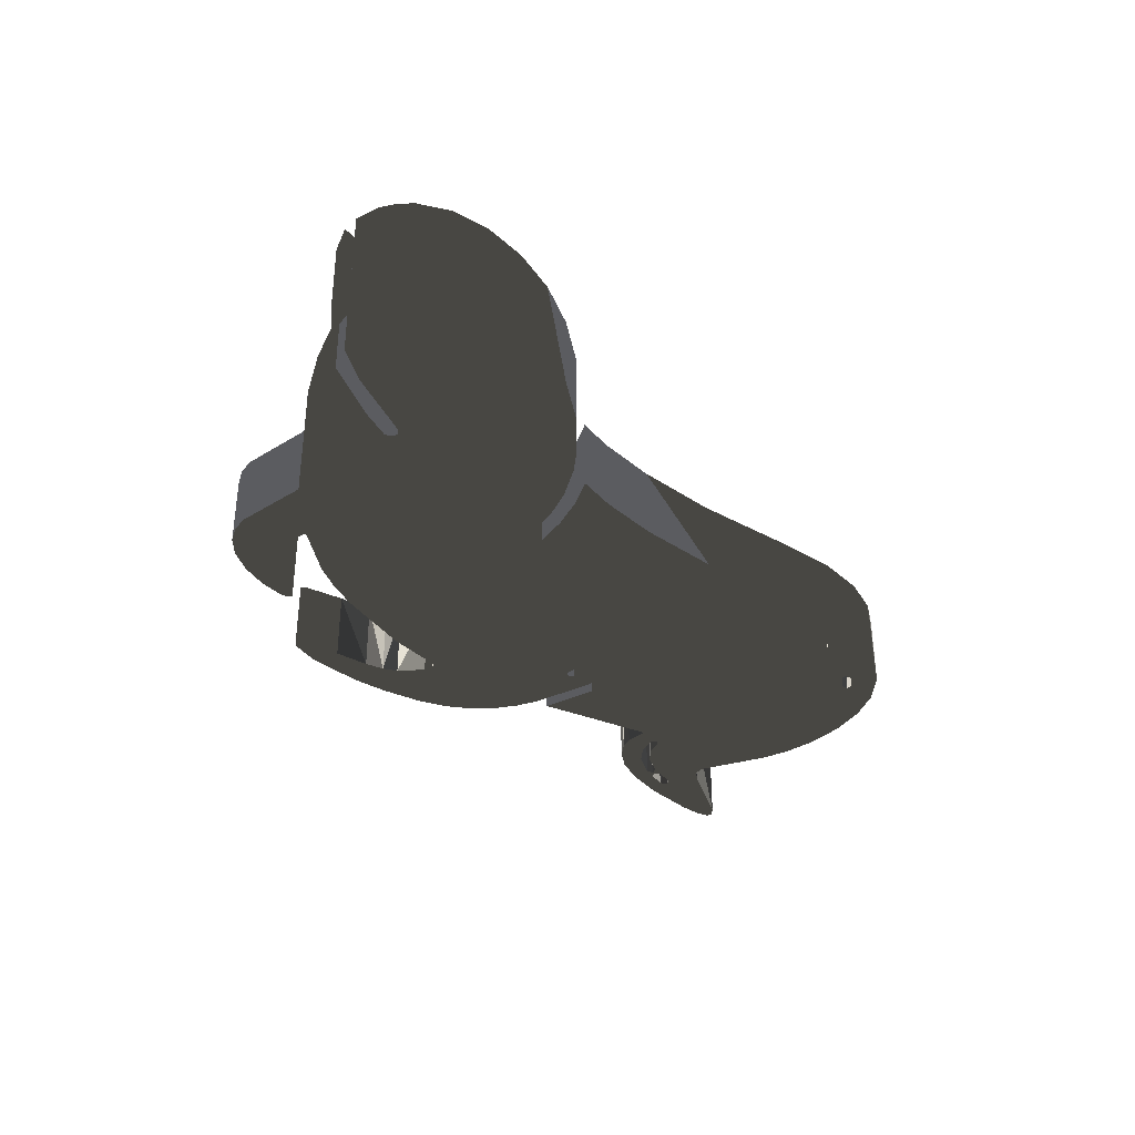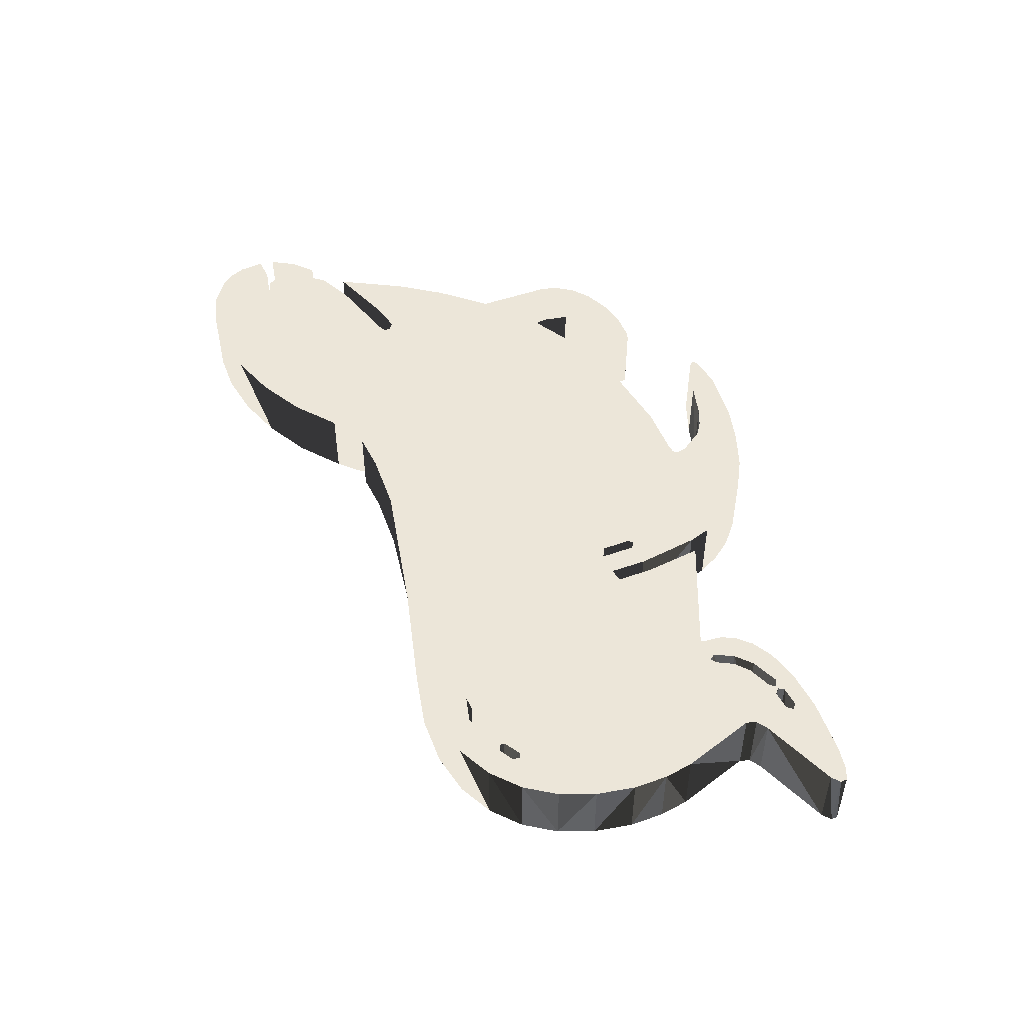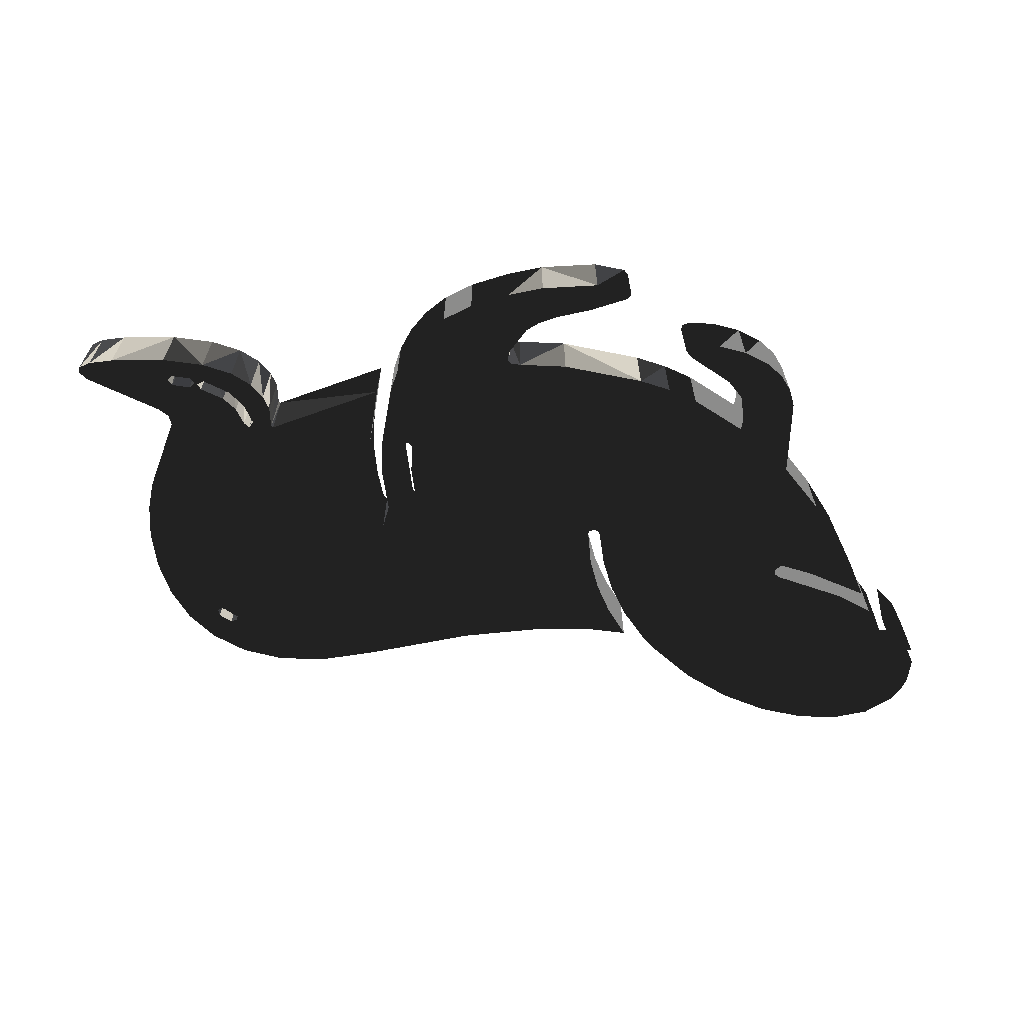
<metadata>
{"format":"obj","ext":"obj","renderer":"f3d","projection":"perspective","resolution":1024,"background":"white","views":[{"elev":-35.0,"azim":135.6,"up":"+Z"},{"elev":49.3,"azim":-105.2,"up":"+Z"},{"elev":-64.1,"azim":3.7,"up":"+Z"}]}
</metadata>
<code>
v 5.923 -8.278 2.001
v 5.923 -8.278 0
v 5.293 -8.45 0
v 5.723 -10.17 0
v 5.723 -10.17 2.001
v 5.293 -8.45 2.001
v 1.155 -9.937 0
v 1.155 -9.937 2.001
v 1.367 -9.367 2.001
v 1.367 -9.367 0
v 0.89 -9.84 0
v 0.89 -9.84 2.001
v 0.543 -10.22 2.001
v 0.543 -10.22 0
v 1.223 -9.224 2.001
v 1.08 -9.367 2.001
v 1.08 -9.367 0
v 1.223 -9.224 0
v 1.922 -9.79 0
v 1.922 -9.79 2.001
v 1.775 -10.19 2.001
v 1.775 -10.19 0
v 1.968 -9.167 2.001
v 1.911 -9.224 2.001
v 1.911 -9.224 0
v 1.968 -9.167 0
v 1.456 -10.62 0
v 1.456 -10.62 2.001
v 0.905 -11.02 2.001
v 0.905 -11.02 0
v 0.066 -11.36 2.001
v 0.066 -11.36 0
v 0.02 -10.83 0
v 0.02 -10.83 2.001
v 0.758 -10.4 0
v 0.758 -10.4 2.001
v -0.013 -2.571 0
v -0.41 -2.89 0
v -0.41 -2.89 2.001
v -0.013 -2.571 2.001
v -0.496 -2.919 0
v -0.496 -2.919 2.001
v -0.038 -2.46 0
v -0.038 -2.46 2.001
v -0.238 -2.403 2.001
v -0.238 -2.403 0
v -0.582 -2.661 2.001
v -0.582 -2.661 0
v -0.611 -2.862 2.001
v -0.611 -2.862 0
v -0.862 -1.905 0
v -0.862 -1.905 2.001
v -2.069 -7.476 2.001
v -2.069 -7.476 0
v -1.56 -2.683 2.001
v -1.56 -2.683 0
v -2.04 -3.607 0
v -2.04 -3.607 2.001
v -2.312 -4.631 0
v -2.312 -4.631 2.001
v -2.287 -6.677 2.001
v -2.287 -6.677 0
v -2.388 -5.728 0
v -2.388 -5.728 2.001
v -1.216 -9.761 0
v -1.499 -9.998 0
v -1.499 -9.998 2.001
v -1.216 -9.761 2.001
v -1.159 -9.475 0
v -1.159 -9.475 2.001
v -0.267 -10.77 0
v -0.353 -10.94 0
v -0.353 -10.94 2.001
v -0.267 -10.77 2.001
v -0.926 -11.06 0
v -0.926 -11.06 2.001
v -0.181 -10.74 0
v -0.181 -10.74 2.001
v -0.095 -10.57 2.001
v -0.095 -10.57 0
v -0.897 -11.06 0
v -0.897 -11.06 2.001
v -1.109 -11.6 2.001
v -1.109 -11.6 0
v -0.439 -10.66 2.001
v -0.955 -10.77 2.001
v -0.955 -10.77 0
v -0.439 -10.66 0
v -1.069 -10.94 2.001
v -1.069 -10.94 0
v -3.516 -11.12 2.001
v -3.516 -11.12 0
v -3.727 -11.35 0
v -3.727 -11.35 2.001
v -3.699 -11.53 0
v -3.699 -11.53 2.001
v -2.674 -11.69 2.001
v -2.674 -11.69 0
v -3.366 -11.65 2.001
v -3.366 -11.65 0
v 14.27 -9.622 2.001
v 13.4 -9.969 2.001
v 13.4 -9.969 0
v 14.27 -9.622 0
v 11.12 -10.59 2.001
v 11.12 -10.59 0
v 9.735 -10.74 2.001
v 9.735 -10.74 0
v 9.441 -10.81 2.001
v 9.441 -10.81 0
v 9.366 -10.95 2.001
v 9.366 -10.95 0
v 10.4 -12.05 0
v 10 -11.84 0
v 10 -11.84 2.001
v 10.4 -12.05 2.001
v 11.93 -12.36 2.001
v 11.93 -12.36 0
v 10.94 -12.2 0
v 10.94 -12.2 2.001
v 12.21 -13.13 0
v 12.21 -13.13 2.001
v 9.448 -11.2 2.001
v 9.448 -11.2 0
v 10.57 -13.14 2.001
v 10.57 -13.14 0
v 9.531 -13 2.001
v 9.531 -13 0
v 8.388 -12.72 2.001
v 8.388 -12.72 0
v 7.374 -1.375 0
v 7.374 -1.375 2.001
v 4.232 -0.942 0
v 4.232 -0.942 2.001
v 2.595 -0.787 0
v 2.595 -0.787 2.001
v 0.249 -2.145 2.001
v 0.192 -2.346 2.001
v 0.192 -2.346 0
v 0.249 -2.145 0
v 1.768 -1.629 0
v 1.768 -1.629 2.001
v 0.306 -2.403 0
v 0.306 -2.403 2.001
v 1.32 -1.705 2.001
v 1.32 -1.705 0
v 1.205 -0.92 0
v 1.205 -0.92 2.001
v 0.056 -1.303 2.001
v 0.056 -1.303 0
v 1.367 -1.984 2.001
v 1.367 -1.984 0
v 1.911 -1.773 0
v 1.768 -1.916 0
v 1.768 -1.916 2.001
v 1.911 -1.773 2.001
v 5.178 -5.527 2.001
v 5.042 -5.545 2.001
v 5.042 -5.545 0
v 5.178 -5.527 0
v 4.949 -5.67 2.001
v 4.949 -5.67 0
v 4.827 -6.53 2.001
v 4.802 -7.418 2.001
v 4.802 -7.418 0
v 4.827 -6.53 0
v 5.321 -5.756 0
v 5.321 -5.756 2.001
v 5.185 -7.415 0
v 5.185 -7.415 2.001
v 6.095 -5.699 0
v 6.21 -5.871 0
v 6.21 -5.871 2.001
v 6.095 -5.699 2.001
v 5.923 -5.814 0
v 5.923 -5.814 2.001
v 5.827 -7.44 2.001
v 5.827 -7.44 0
v 5.837 -6.659 0
v 6.113 -7.429 0
v 6.113 -7.429 2.001
v 5.293 -10.14 0
v 5.293 -10.14 2.001
v 6.357 -11.36 0
v 6.357 -11.36 2.001
v 5.981 -10.77 2.001
v 5.981 -10.77 0
v 7.528 -12.36 0
v 7.528 -12.36 2.001
v 6.862 -11.9 2.001
v 6.862 -11.9 0
v 4.92 -8.507 2.001
v 4.92 -8.507 0
v 6.095 -8.393 0
v 6.095 -8.393 2.001
v 6.21 -8.25 0
v 6.21 -8.25 2.001
v 20.28 -2.117 0
v 20.28 -2.117 2.001
v 20.54 -1.457 2.001
v 20.54 -1.457 0
v 17.67 -3.292 0
v 17.67 -3.292 2.001
v 18.6 -2.973 0
v 18.6 -2.973 2.001
v 17.73 -3.292 0
v 17.73 -3.292 2.001
v 19.57 -2.066 2.001
v 19.57 -2.066 0
v 17.47 -3.148 0
v 17.47 -3.148 2.001
v 17.62 -2.89 2.001
v 17.62 -2.89 0
v 17.49 -2.998 2.001
v 17.49 -2.998 0
v 21.17 -1.171 0
v 21.17 -1.171 2.001
v 21.68 -0.569 2.001
v 21.68 -0.569 0
v 16.44 -8.164 2.001
v 16.44 -8.164 0
v 18.8 -5.319 0
v 18.8 -5.319 2.001
v 17.84 -6.702 2.001
v 17.84 -6.702 0
v 17.7 -9.854 0
v 17.7 -9.854 2.001
v 17.27 -10.29 2.001
v 17.27 -10.29 0
v 16.61 -10.69 2.001
v 16.61 -10.69 0
v 16.47 -9.224 0
v 16.47 -9.224 2.001
v 16.52 -8.5 0
v 16.52 -8.5 2.001
v 18.07 -8.866 0
v 18.07 -8.866 2.001
v 17.96 -9.374 2.001
v 17.96 -9.374 0
v 14.62 0.631 2.001
v 14.62 0.631 0
v 15.81 1.469 0
v 15.81 1.469 2.001
v 9.763 -1.472 0
v 9.763 -1.472 2.001
v 12.54 -1.142 2.001
v 12.54 -1.142 0
v 11.46 -1.353 0
v 11.46 -1.353 2.001
v 13.57 -0.426 0
v 13.57 -0.426 2.001
v 12.09 -2.002 2.001
v 11.77 -2.897 2.001
v 11.77 -2.897 0
v 12.09 -2.002 0
v 11.58 -3.825 2.001
v 11.58 -3.825 0
v 12.23 -2.801 2.001
v 12.23 -2.801 0
v 11.99 -3.779 0
v 11.99 -3.779 2.001
v 13.14 -0.97 0
v 13.14 -0.97 2.001
v 12.61 -1.859 0
v 12.61 -1.859 2.001
v 11.71 -4.982 0
v 11.57 -4.925 0
v 11.57 -4.925 2.001
v 11.71 -4.982 2.001
v 11.51 -4.782 2.001
v 11.51 -4.782 0
v 11.91 -4.782 0
v 11.86 -4.925 0
v 11.86 -4.925 2.001
v 11.91 -4.782 2.001
v 13.1 -12.89 0
v 13.1 -12.89 2.001
v 13.06 -12.63 2.001
v 13.06 -12.63 0
v 13.21 -12.75 0
v 13.21 -12.75 2.001
v 15.09 -11.03 0
v 15.09 -11.03 2.001
v 14.87 -10.98 2.001
v 14.87 -10.98 0
v 14.96 -10.65 2.001
v 14.96 -10.65 0
v 14.81 -10.85 0
v 14.81 -10.85 2.001
v 15.82 -10.95 2.001
v 15.82 -10.95 0
v 16.11 -9.751 0
v 16.11 -9.751 2.001
v 15.06 -9.195 2.001
v 15.06 -9.195 0
v 22 0.577 2.001
v 21.97 0.119 2.001
v 21.89 0.52 2.001
v 21 0.234 2.001
v 20.57 0.606 2.001
v 20.51 0.434 2.001
v 20.85 0.434 2.001
v 20.65 0.348 2.001
v 21.28 0.434 2.001
v 21.17 0.606 2.001
v 21.34 0.767 2.001
v 21.31 0.893 2.001
v 21.21 0.975 2.001
v 21.08 0.95 2.001
v 21.37 0.033 2.001
v 22 0.577 0
v 21.97 0.119 0
v 21.89 0.52 0
v 20.57 0.606 0
v 20.51 0.434 0
v 20.85 0.434 0
v 20.65 0.348 0
v 21 0.234 0
v 21.17 0.606 0
v 21.28 0.434 0
v 21.31 0.893 0
v 21.34 0.767 0
v 21.08 0.95 0
v 21.21 0.975 0
v 21.37 0.033 0
v 18.31 2.447 2.001
v 18.31 2.447 0
v 17.06 2.082 0
v 17.06 2.082 2.001
v 18.95 0.792 2.001
v 18.65 0.921 2.001
v 18.65 0.921 0
v 18.95 0.792 0
v 19.08 0.491 0
v 19.08 0.491 2.001
v 18.35 0.792 2.001
v 18.35 0.792 0
v 19.48 2.558 2.001
v 19.48 2.558 0
v 18.22 0.491 0
v 18.22 0.491 2.001
v 18.97 0.191 0
v 18.97 0.191 2.001
v 18.65 0.062 0
v 18.65 0.062 2.001
v 18.35 0.191 0
v 18.35 0.191 2.001
v 19.51 -4.012 0
v 19.51 -4.012 2.001
v 20.93 -0.569 2.001
v 20.93 -0.569 0
v 20.8 -1.017 2.001
v 20.8 -1.017 0
v 20.51 2.404 0
v 20.51 2.404 2.001
v 21.86 1.237 0
v 21.86 1.237 2.001
v 21.32 1.967 0
v 21.32 1.967 2.001
v 21.63 1.638 2.001
v 21.63 1.638 0
f 3 4 5
f 3 5 6
f 9 18 10
f 11 12 13
f 11 13 14
f 15 16 17
f 15 17 18
f 17 16 12
f 17 12 11
f 9 15 18
f 9 10 7
f 9 7 8
f 19 20 21
f 19 21 22
f 23 24 25
f 23 25 26
f 25 24 20
f 25 20 19
f 23 26 182
f 27 28 29
f 27 29 30
f 29 31 32
f 29 32 30
f 27 22 28
f 21 28 22
f 35 33 34
f 35 34 36
f 36 8 35
f 7 35 8
f 80 14 79
f 13 79 14
f 37 38 39
f 37 39 40
f 39 38 41
f 39 41 42
f 43 37 40
f 43 40 44
f 43 44 45
f 43 45 46
f 46 45 47
f 46 47 48
f 48 47 49
f 48 49 50
f 51 52 149
f 42 41 50
f 42 50 49
f 55 56 57
f 55 57 58
f 57 59 60
f 57 60 58
f 61 62 54
f 61 54 53
f 59 63 64
f 59 64 60
f 63 62 61
f 63 61 64
f 55 52 56
f 51 56 52
f 65 66 67
f 65 67 68
f 69 65 68
f 69 68 70
f 70 53 69
f 54 69 53
f 71 72 73
f 71 73 74
f 78 34 77
f 33 77 34
f 79 78 77
f 79 77 80
f 73 72 81
f 73 81 82
f 82 81 75
f 82 75 76
f 84 32 83
f 31 83 32
f 83 98 84
f 92 67 66
f 85 86 87
f 85 87 88
f 87 86 89
f 87 89 90
f 89 76 90
f 75 90 76
f 88 71 85
f 74 85 71
f 91 92 93
f 91 93 94
f 94 93 95
f 94 95 96
f 92 91 67
f 83 97 98
f 97 99 100
f 97 100 98
f 99 96 95
f 99 95 100
f 101 102 103
f 101 103 104
f 106 103 105
f 102 105 103
f 105 107 108
f 105 108 106
f 108 107 109
f 108 109 110
f 110 109 111
f 110 111 112
f 113 114 115
f 113 115 116
f 117 118 119
f 117 119 120
f 120 119 113
f 120 113 116
f 277 122 121
f 123 115 114
f 123 114 124
f 126 121 125
f 122 125 121
f 126 125 128
f 123 124 111
f 112 111 124
f 125 127 128
f 127 129 130
f 127 130 128
f 131 132 245
f 133 134 131
f 132 131 134
f 136 134 135
f 133 135 134
f 137 138 139
f 137 139 140
f 143 139 138
f 143 138 144
f 141 142 145
f 141 145 146
f 146 145 137
f 146 137 140
f 135 147 148
f 135 148 136
f 51 149 150
f 147 150 149
f 147 149 148
f 151 152 143
f 151 143 144
f 153 154 155
f 153 155 156
f 156 142 153
f 141 153 142
f 155 154 152
f 155 152 151
f 157 158 159
f 157 159 160
f 159 158 161
f 159 161 162
f 163 164 165
f 163 165 166
f 162 161 163
f 162 163 166
f 157 160 167
f 157 167 168
f 168 167 169
f 168 169 170
f 169 3 170
f 171 172 173
f 171 173 174
f 175 171 174
f 175 174 176
f 177 178 179
f 179 175 176
f 177 179 176
f 173 172 180
f 173 180 181
f 1 2 177
f 178 177 2
f 23 182 183
f 184 185 187
f 186 187 185
f 188 189 190
f 188 190 191
f 184 191 190
f 184 190 185
f 193 165 192
f 164 192 165
f 193 192 183
f 193 183 182
f 3 6 170
f 5 4 187
f 5 187 186
f 188 130 189
f 129 189 130
f 194 2 1
f 194 1 195
f 197 181 196
f 180 196 181
f 197 196 194
f 197 194 195
f 205 199 204
f 198 204 199
f 205 204 206
f 205 206 207
f 207 206 202
f 207 202 203
f 200 208 209
f 200 209 201
f 211 203 210
f 202 210 203
f 208 212 213
f 208 213 209
f 213 212 214
f 213 214 215
f 215 214 211
f 215 211 210
f 222 223 224
f 222 224 225
f 226 227 228
f 226 228 229
f 228 230 231
f 228 231 229
f 291 231 230
f 234 232 233
f 234 233 235
f 220 294 295
f 220 295 221
f 235 220 234
f 221 234 220
f 236 237 238
f 236 238 239
f 236 225 237
f 224 237 225
f 238 227 226
f 238 226 239
f 242 243 329
f 242 241 240
f 242 240 243
f 244 131 245
f 246 247 248
f 246 248 249
f 249 248 244
f 249 244 245
f 246 252 255
f 246 255 247
f 251 240 250
f 241 250 240
f 252 253 254
f 252 254 255
f 254 253 256
f 254 256 257
f 258 259 260
f 258 260 261
f 250 262 263
f 250 263 251
f 262 264 265
f 262 265 263
f 264 259 258
f 264 258 265
f 266 267 268
f 266 268 269
f 271 257 270
f 256 270 257
f 271 270 268
f 271 268 267
f 272 273 274
f 272 274 275
f 274 273 266
f 274 266 269
f 260 272 275
f 260 275 261
f 276 277 121
f 118 117 279
f 278 279 117
f 280 281 277
f 280 277 276
f 280 279 278
f 280 278 281
f 282 283 284
f 282 284 285
f 286 287 288
f 286 288 289
f 288 285 284
f 288 284 289
f 230 290 291
f 292 287 286
f 292 286 293
f 293 233 292
f 232 292 233
f 290 283 282
f 290 282 291
f 294 101 104
f 294 104 295
f 296 311 357
f 219 312 218
f 296 298 313
f 302 316 303
f 302 299 316
f 308 309 324
f 307 308 324
f 356 357 311
f 297 218 312
f 313 311 296
f 300 301 314
f 315 314 301
f 316 317 303
f 316 299 318
f 350 318 299
f 320 305 319
f 305 320 304
f 298 304 320
f 306 307 322
f 321 322 307
f 324 309 323
f 319 305 322
f 306 322 305
f 323 309 300
f 323 300 314
f 321 307 324
f 315 301 317
f 303 317 301
f 310 325 216
f 216 217 310
f 298 320 313
f 310 297 312
f 325 310 312
f 328 329 327
f 326 327 329
f 330 331 332
f 330 332 333
f 330 333 334
f 330 334 335
f 332 331 336
f 332 336 337
f 339 338 355
f 340 337 336
f 340 336 341
f 326 338 327
f 339 327 338
f 335 334 342
f 335 342 343
f 343 342 344
f 343 344 345
f 345 344 346
f 345 346 347
f 340 341 347
f 340 347 346
f 328 242 329
f 223 222 349
f 348 349 222
f 217 216 219
f 217 219 218
f 350 352 353
f 350 353 351
f 352 200 201
f 352 201 353
f 349 348 199
f 198 199 348
f 318 350 351
f 136 148 142
f 145 142 148
f 148 149 145
f 137 145 149
f 161 158 155
f 156 155 158
f 142 156 136
f 136 156 158
f 155 151 161
f 144 161 151
f 134 136 158
f 161 64 163
f 23 164 61
f 158 157 134
f 176 132 168
f 132 134 157
f 176 174 132
f 157 168 132
f 168 170 176
f 177 176 170
f 170 6 177
f 192 164 23
f 183 192 23
f 163 61 164
f 1 5 195
f 197 195 109
f 195 5 111
f 190 111 185
f 111 109 195
f 129 123 189
f 1 177 6
f 6 5 1
f 186 111 5
f 185 111 186
f 12 16 70
f 15 53 16
f 13 12 70
f 20 24 9
f 9 24 15
f 24 23 15
f 20 9 8
f 20 8 21
f 21 8 28
f 29 28 36
f 36 28 8
f 36 34 29
f 31 29 34
f 39 161 40
f 64 161 60
f 138 44 40
f 40 161 144
f 138 40 144
f 138 137 44
f 45 44 137
f 137 149 45
f 52 45 149
f 47 45 52
f 52 55 47
f 55 58 49
f 49 47 55
f 42 49 58
f 58 60 42
f 42 60 161
f 39 42 161
f 53 15 61
f 15 23 61
f 61 163 64
f 67 86 68
f 70 16 53
f 68 79 70
f 79 13 70
f 73 34 78
f 79 85 78
f 73 78 74
f 83 31 82
f 76 83 82
f 73 82 31
f 34 73 31
f 89 86 67
f 67 97 89
f 76 89 83
f 86 85 68
f 79 68 85
f 74 78 85
f 97 91 99
f 83 89 97
f 91 97 67
f 91 94 99
f 96 99 94
f 354 339 355
f 358 359 360
f 358 360 361
f 355 359 354
f 358 354 359
f 360 357 356
f 360 356 361
f 296 357 298
f 309 355 300
f 355 330 300
f 300 335 301
f 302 303 299
f 350 299 303
f 305 304 306
f 304 298 306
f 357 307 306
f 357 360 307
f 343 345 208
f 301 343 208
f 357 306 298
f 338 326 331
f 331 330 338
f 326 329 336
f 336 331 326
f 335 300 330
f 355 338 330
f 343 301 335
f 347 240 212
f 341 336 243
f 329 243 336
f 347 341 240
f 350 303 208
f 199 205 349
f 207 223 205
f 203 224 207
f 349 205 223
f 200 352 208
f 352 350 208
f 303 301 208
f 212 208 345
f 345 347 212
f 263 265 214
f 251 263 214
f 214 212 240
f 218 297 310
f 218 310 217
f 223 207 224
f 211 214 265
f 211 275 203
f 233 293 228
f 228 227 233
f 227 238 233
f 235 233 238
f 238 237 235
f 220 235 237
f 220 237 224
f 240 341 243
f 251 214 240
f 246 249 252
f 249 245 253
f 132 174 245
f 256 245 174
f 253 245 256
f 252 249 253
f 261 275 211
f 224 203 275
f 275 274 224
f 174 173 256
f 173 181 268
f 173 268 270
f 270 256 173
f 107 268 109
f 258 261 211
f 269 102 274
f 220 224 274
f 265 258 211
f 277 281 278
f 117 122 278
f 289 284 286
f 284 283 286
f 283 290 286
f 293 286 290
f 290 230 293
f 230 228 293
f 101 274 102
f 294 274 101
f 220 274 294
f 102 269 105
f 268 107 269
f 105 269 107
f 181 197 268
f 197 109 268
f 120 125 117
f 277 278 122
f 116 125 120
f 122 117 125
f 129 127 115
f 123 129 115
f 125 116 127
f 115 127 116
f 111 189 123
f 189 111 190
f 128 130 114
f 114 113 128
f 126 128 113
f 112 124 188
f 130 188 124
f 124 114 130
f 139 143 37
f 135 153 141
f 146 147 141
f 140 150 146
f 140 46 150
f 147 146 150
f 135 141 147
f 131 160 133
f 160 159 133
f 153 135 159
f 135 133 159
f 165 38 166
f 54 62 18
f 131 171 160
f 154 153 159
f 143 152 162
f 159 162 154
f 166 38 162
f 175 160 171
f 179 167 175
f 3 169 178
f 154 162 152
f 271 267 172
f 171 257 172
f 2 3 178
f 178 169 179
f 167 179 169
f 167 160 175
f 63 165 26
f 182 26 193
f 193 26 165
f 187 4 112
f 184 187 112
f 191 184 112
f 188 191 112
f 180 267 196
f 194 112 4
f 196 110 194
f 2 194 4
f 2 4 3
f 65 69 80
f 14 80 69
f 26 25 18
f 17 54 18
f 10 18 25
f 7 10 19
f 25 19 10
f 33 35 30
f 32 33 30
f 27 30 35
f 35 7 27
f 19 22 7
f 22 27 7
f 143 162 37
f 38 37 162
f 46 140 43
f 37 43 139
f 140 139 43
f 48 51 46
f 51 150 46
f 50 56 48
f 50 41 57
f 41 165 57
f 59 57 165
f 56 50 57
f 51 48 56
f 63 59 165
f 41 38 165
f 26 18 63
f 62 63 18
f 17 11 69
f 11 14 69
f 88 87 65
f 54 17 69
f 33 72 77
f 71 88 77
f 71 77 72
f 98 90 84
f 75 81 84
f 32 84 81
f 33 32 72
f 81 72 32
f 90 98 66
f 87 90 66
f 75 84 90
f 80 77 88
f 66 65 87
f 88 65 80
f 95 93 100
f 93 92 100
f 98 100 92
f 92 66 98
f 355 309 359
f 309 308 359
f 360 359 308
f 308 307 360
f 311 313 356
f 322 356 313
f 322 321 356
f 317 351 315
f 342 334 315
f 317 316 318
f 319 322 320
f 354 358 323
f 361 356 321
f 361 321 324
f 358 361 324
f 324 323 358
f 318 351 317
f 342 315 351
f 313 320 322
f 312 219 325
f 333 332 339
f 337 327 332
f 339 332 327
f 241 242 340
f 334 333 314
f 314 315 334
f 333 354 314
f 323 314 354
f 339 354 333
f 346 241 340
f 209 213 344
f 328 337 242
f 337 340 242
f 327 337 328
f 346 344 213
f 198 348 204
f 206 204 222
f 348 222 204
f 206 225 202
f 241 346 213
f 201 209 342
f 344 342 209
f 353 201 342
f 215 241 213
f 351 353 342
f 210 202 272
f 225 272 202
f 210 264 215
f 216 325 219
f 295 273 221
f 221 273 225
f 222 225 206
f 234 239 232
f 292 231 291
f 239 234 236
f 226 232 239
f 229 232 226
f 231 292 229
f 234 221 236
f 225 236 221
f 247 255 248
f 255 254 248
f 257 171 244
f 244 248 254
f 254 257 244
f 271 172 257
f 259 210 260
f 264 210 259
f 262 215 264
f 250 215 262
f 241 215 250
f 131 244 171
f 266 108 267
f 180 172 267
f 108 110 267
f 260 210 272
f 280 276 279
f 276 121 279
f 292 291 287
f 287 282 285
f 287 285 288
f 282 287 291
f 232 229 292
f 106 266 103
f 295 104 273
f 108 266 106
f 266 273 103
f 196 267 110
f 104 103 273
f 272 225 273
f 112 194 110
f 279 121 118
f 113 119 126
f 119 118 126
f 121 126 118

</code>
